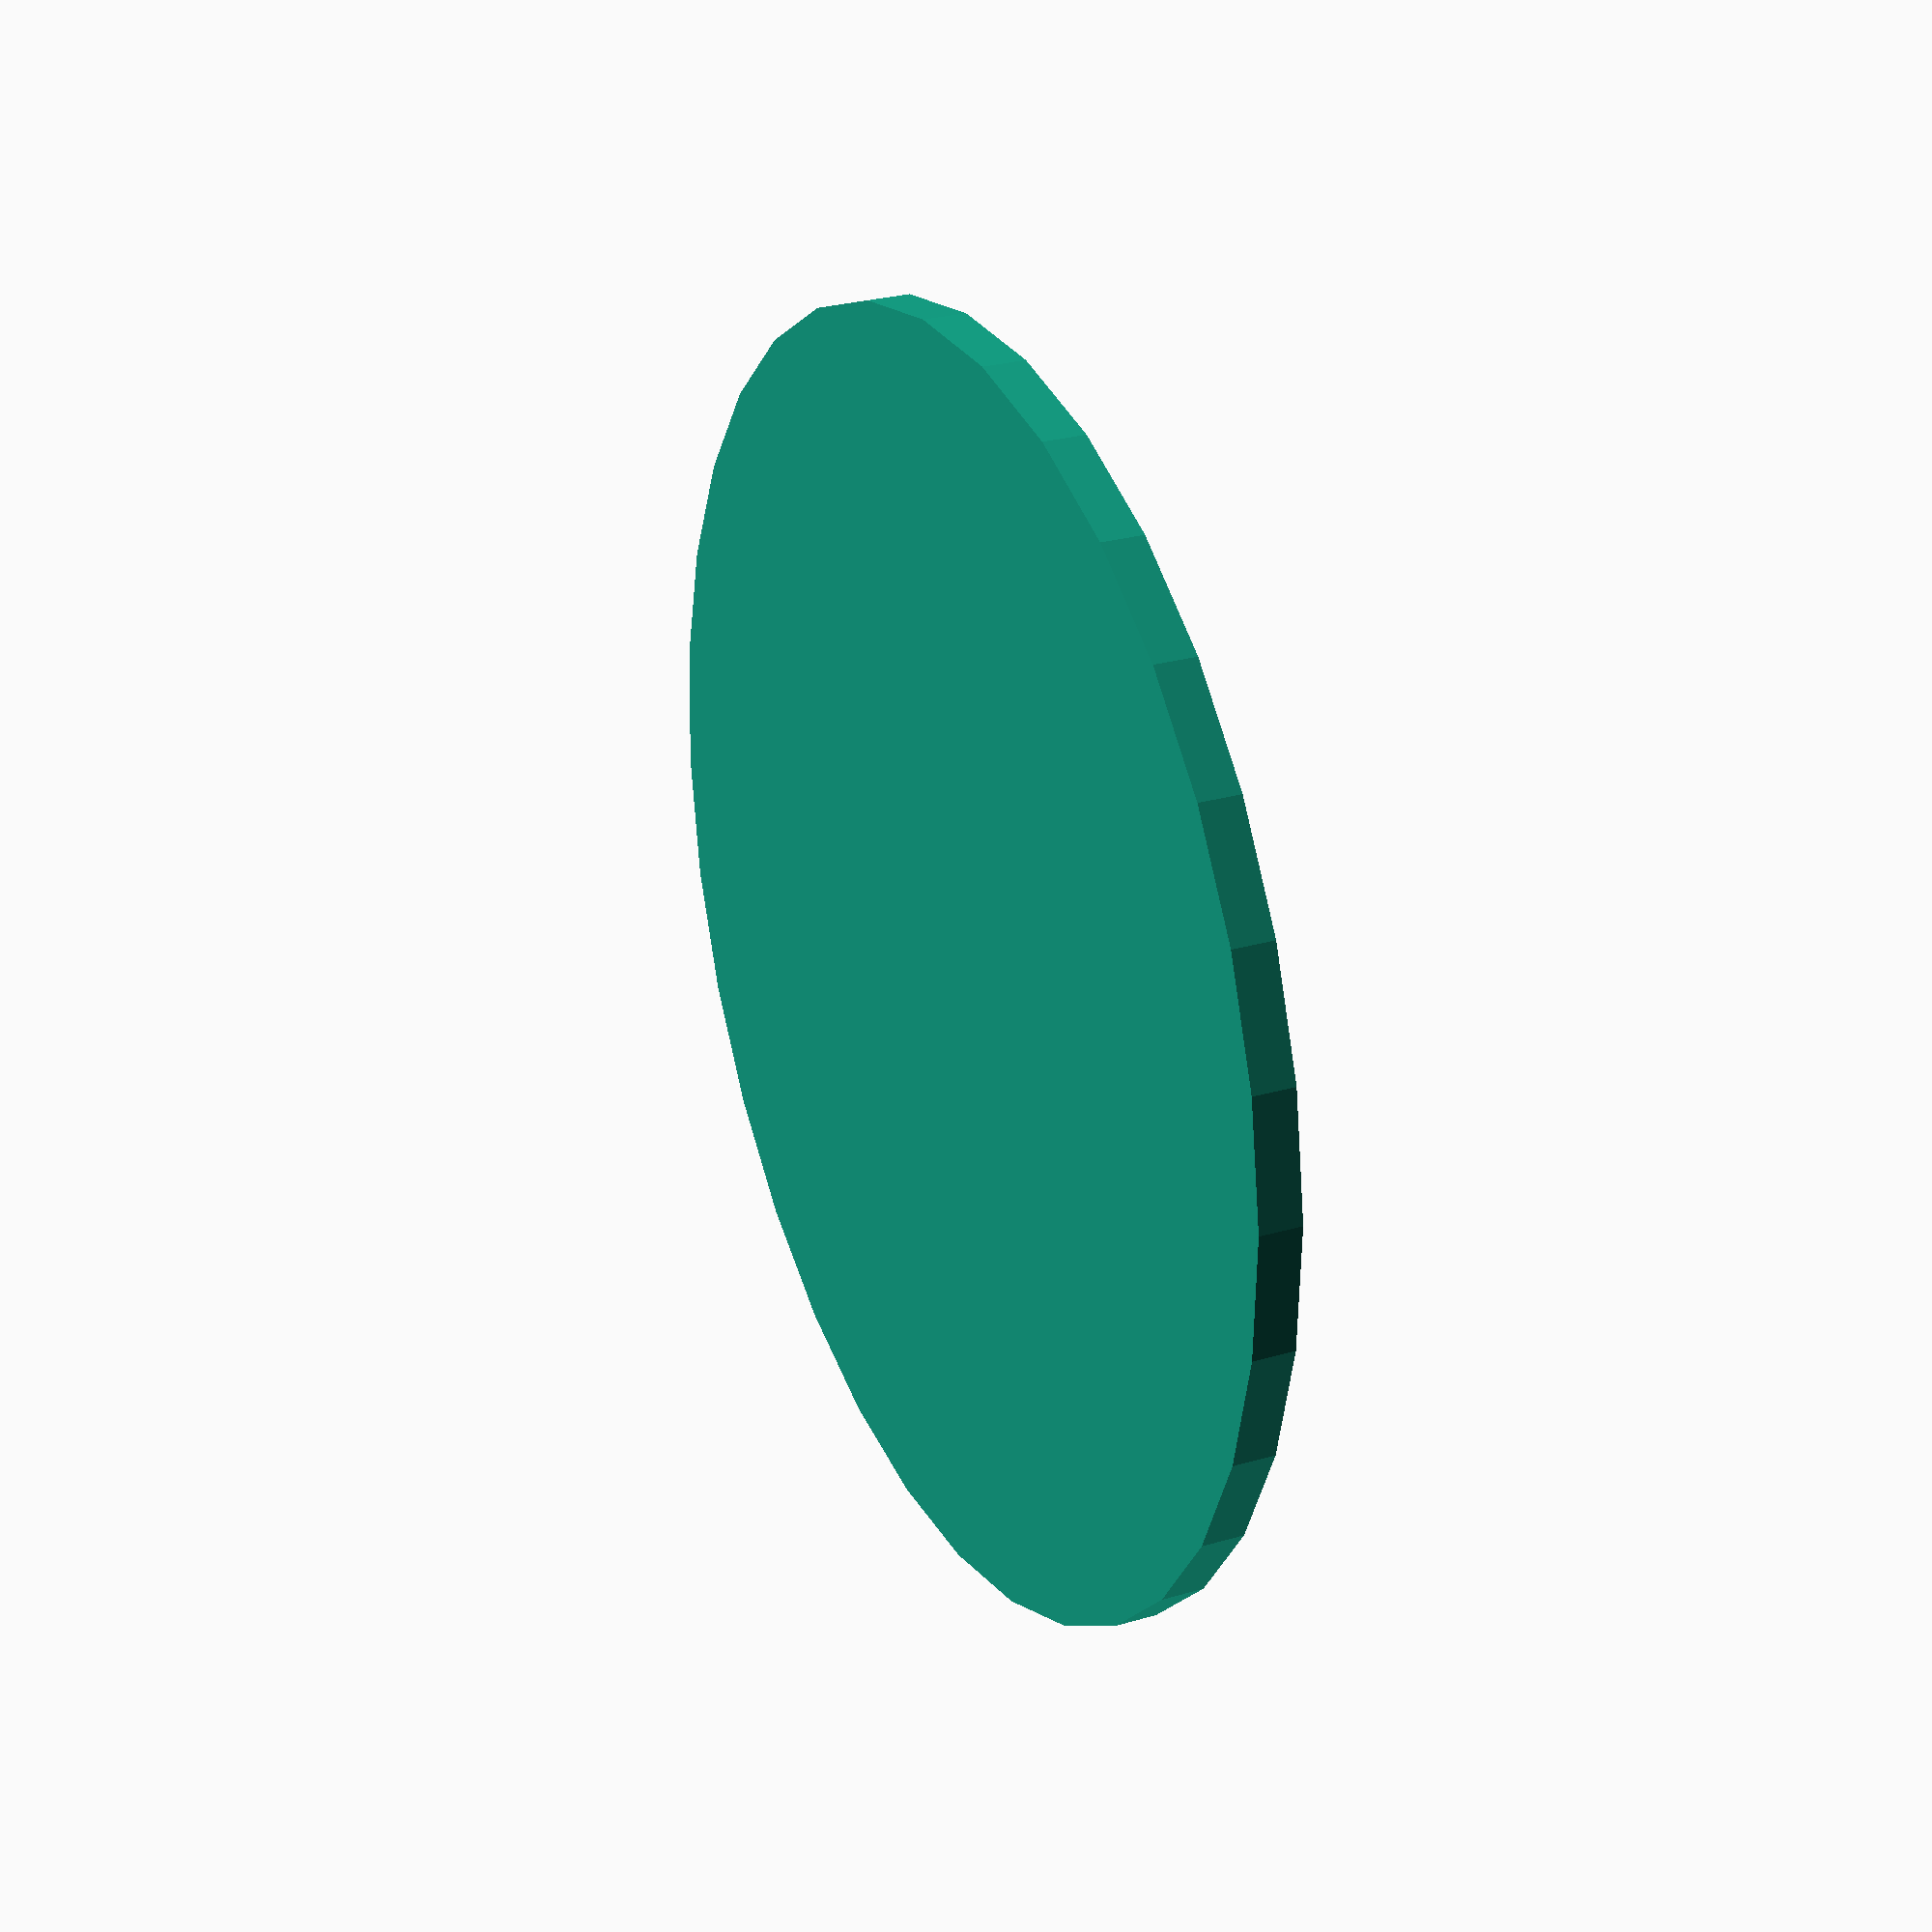
<openscad>
$fn=32;
 union() {
     cylinder(r=15.0, h=1.0, center=true);
     rotate(a=[0.0, 0.0, 0.0]) {
         translate([6.7082039324993685, 0.0, 0.595]) {
             union() {
                 cube([7.02, 0.9, 0.2], center=true);
            }

        }

    }

     rotate(a=[0.0, 0.0, 22.5]) {
         translate([6.7082039324993685, 0.0, 0.595]) {
             union() {
                 cube([7.02, 0.9, 0.2], center=true);
            }

        }

    }

     rotate(a=[0.0, 0.0, 45.0]) {
         translate([6.7082039324993685, 0.0, 0.595]) {
             union() {
                 cube([7.02, 0.9, 0.2], center=true);
            }

        }

    }

     rotate(a=[0.0, 0.0, 67.5]) {
         translate([6.7082039324993685, 0.0, 0.595]) {
             union() {
                 cube([7.02, 0.9, 0.2], center=true);
            }

        }

    }

     rotate(a=[0.0, 0.0, 90.0]) {
         translate([6.7082039324993685, 0.0, 0.595]) {
             union() {
                 cube([7.02, 0.9, 0.2], center=true);
            }

        }

    }

     rotate(a=[0.0, 0.0, 112.5]) {
         translate([6.7082039324993685, 0.0, 0.595]) {
             union() {
                 cube([7.02, 0.9, 0.2], center=true);
            }

        }

    }

     rotate(a=[0.0, 0.0, 135.0]) {
         translate([6.7082039324993685, 0.0, 0.595]) {
             union() {
                 cube([7.02, 0.9, 0.2], center=true);
            }

        }

    }

     rotate(a=[0.0, 0.0, 157.5]) {
         translate([6.7082039324993685, 0.0, 0.595]) {
             union() {
                 cube([7.02, 0.9, 0.2], center=true);
            }

        }

    }

     rotate(a=[0.0, 0.0, 180.0]) {
         translate([6.7082039324993685, 0.0, 0.595]) {
             union() {
                 cube([7.02, 0.9, 0.2], center=true);
            }

        }

    }

     rotate(a=[0.0, 0.0, 202.5]) {
         translate([6.7082039324993685, 0.0, 0.595]) {
             union() {
                 cube([7.02, 0.9, 0.2], center=true);
            }

        }

    }

     rotate(a=[0.0, 0.0, 225.0]) {
         translate([6.7082039324993685, 0.0, 0.595]) {
             union() {
                 cube([7.02, 0.9, 0.2], center=true);
            }

        }

    }

     rotate(a=[0.0, 0.0, 247.5]) {
         translate([6.7082039324993685, 0.0, 0.595]) {
             union() {
                 cube([7.02, 0.9, 0.2], center=true);
            }

        }

    }

     rotate(a=[0.0, 0.0, 270.0]) {
         translate([6.7082039324993685, 0.0, 0.595]) {
             union() {
                 cube([7.02, 0.9, 0.2], center=true);
            }

        }

    }

     rotate(a=[0.0, 0.0, 292.5]) {
         translate([6.7082039324993685, 0.0, 0.595]) {
             union() {
                 cube([7.02, 0.9, 0.2], center=true);
            }

        }

    }

     rotate(a=[0.0, 0.0, 315.0]) {
         translate([6.7082039324993685, 0.0, 0.595]) {
             union() {
                 cube([7.02, 0.9, 0.2], center=true);
            }

        }

    }

     rotate(a=[0.0, 0.0, 337.5]) {
         translate([6.7082039324993685, 0.0, 0.595]) {
             union() {
                 cube([7.02, 0.9, 0.2], center=true);
            }

        }

    }

}

</openscad>
<views>
elev=333.7 azim=205.8 roll=245.0 proj=p view=solid
</views>
